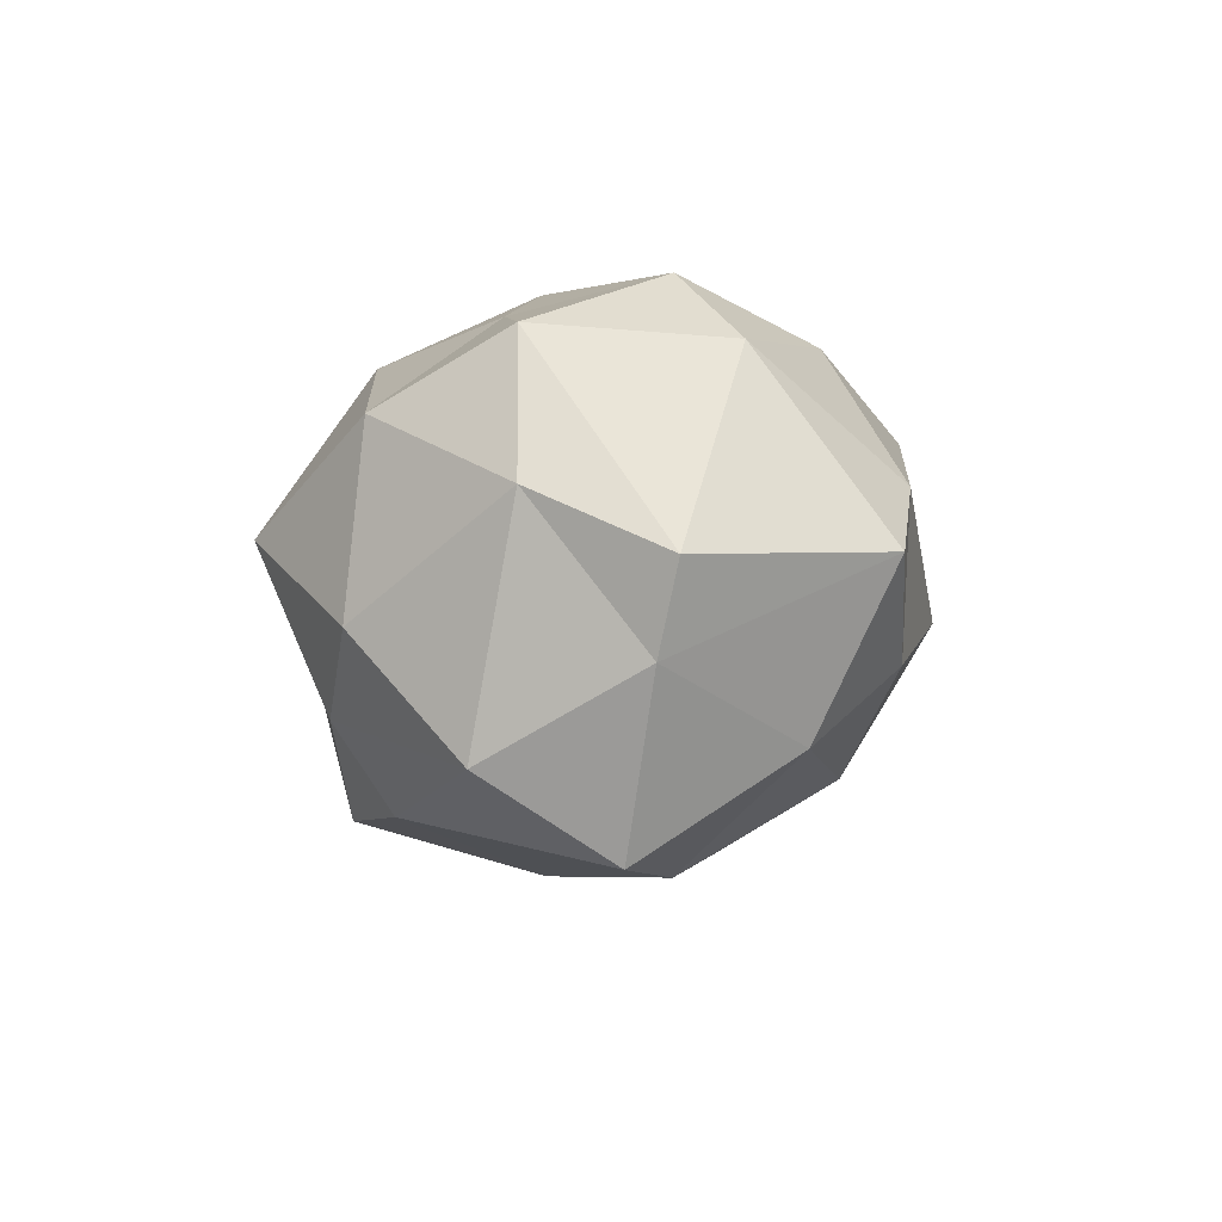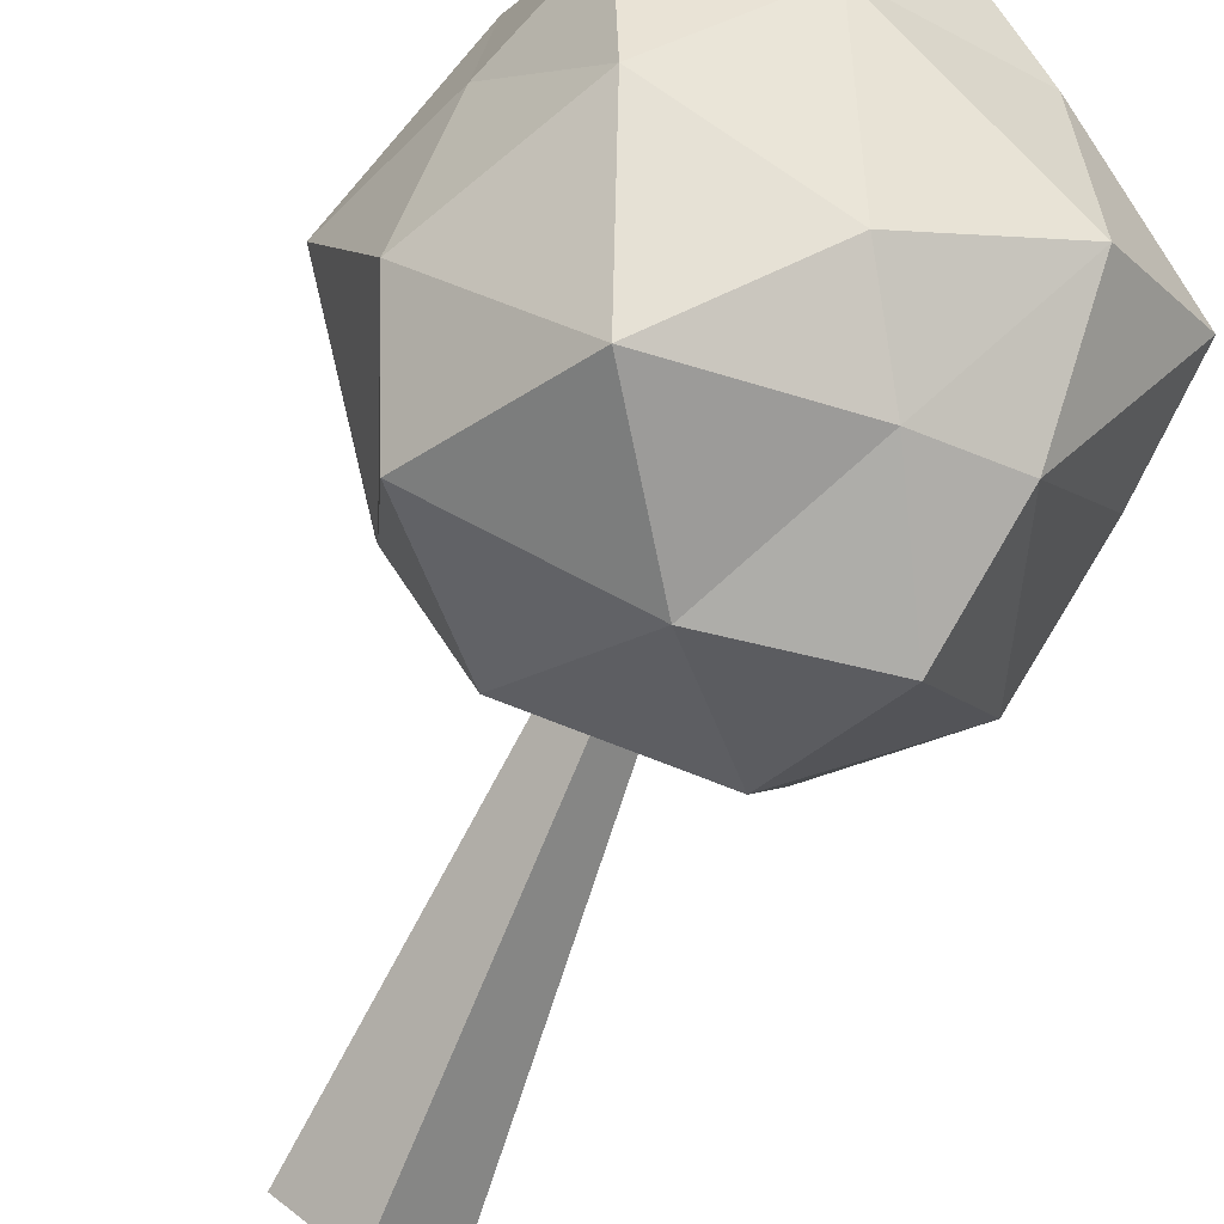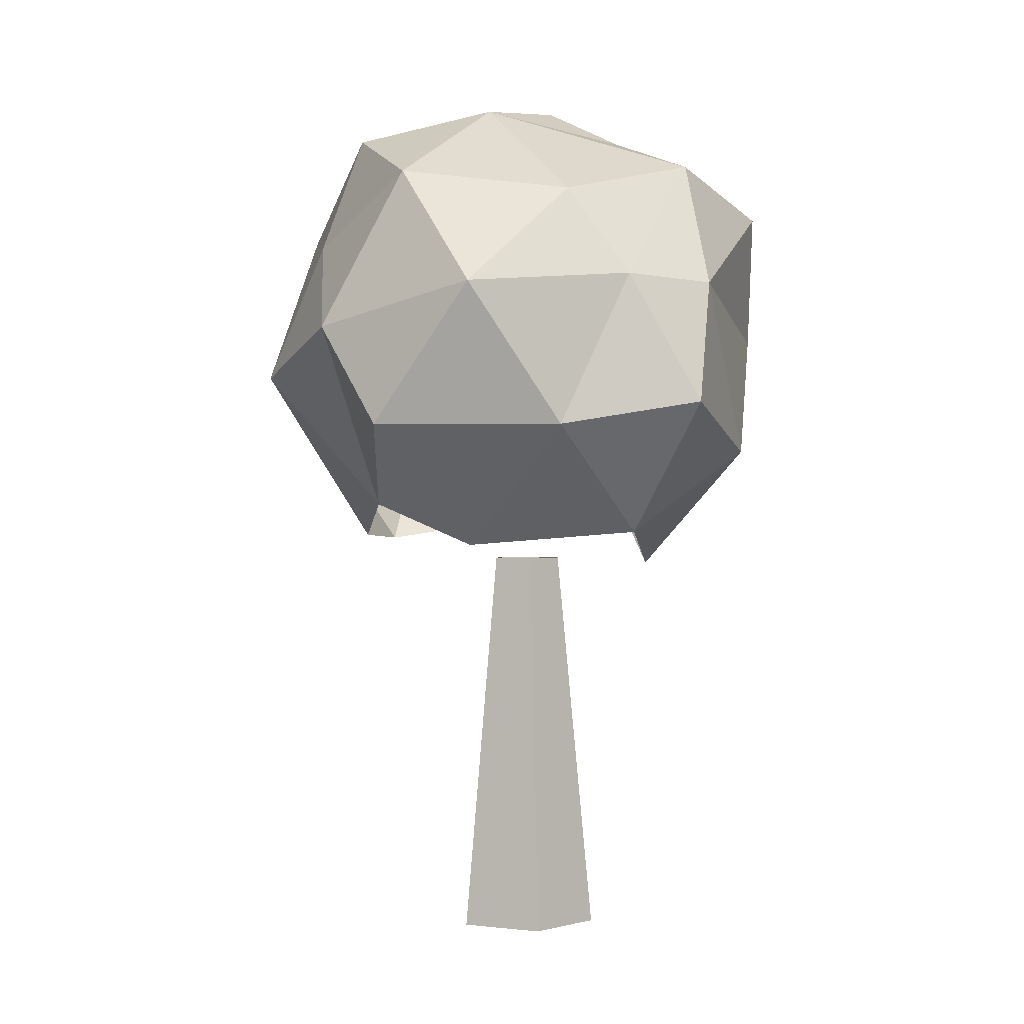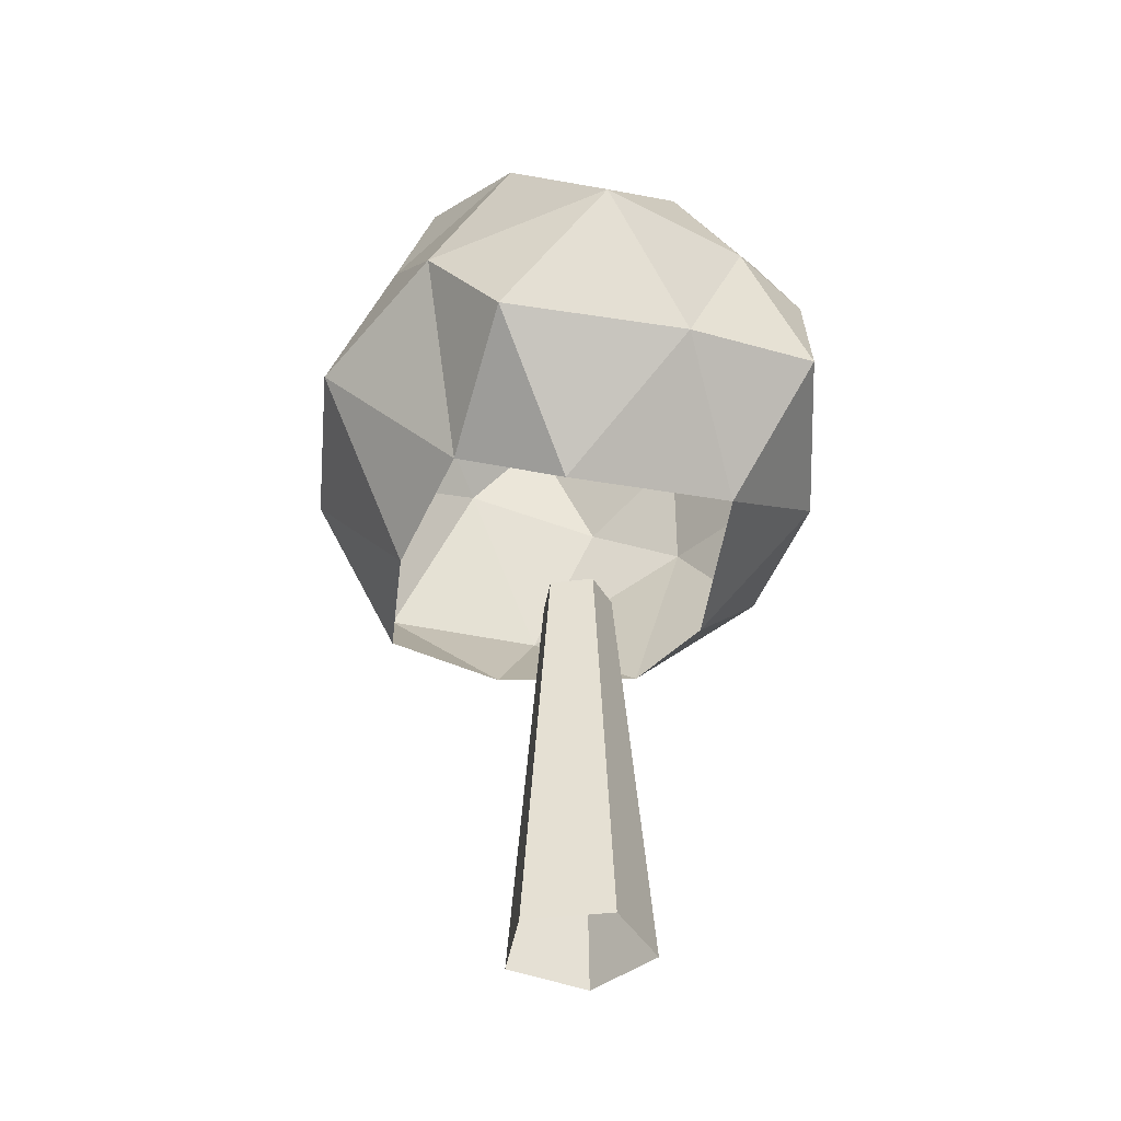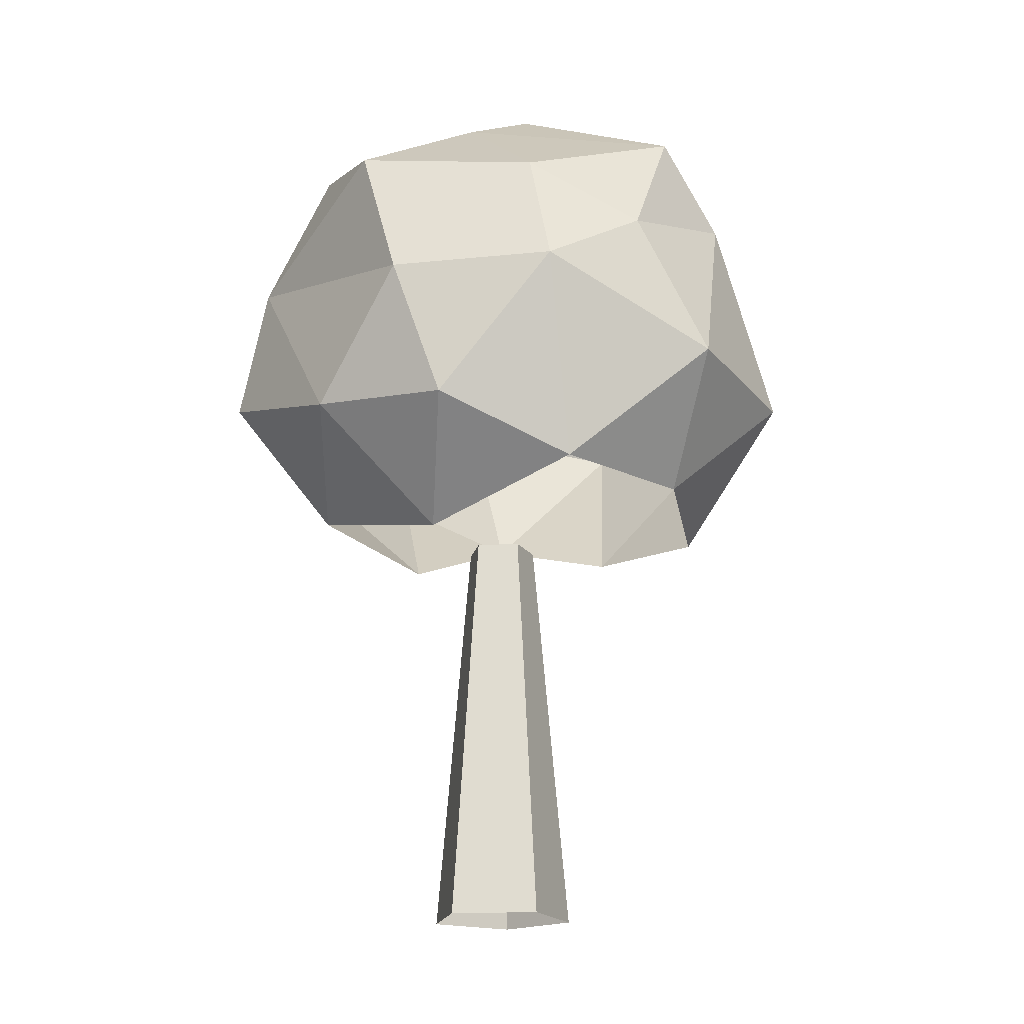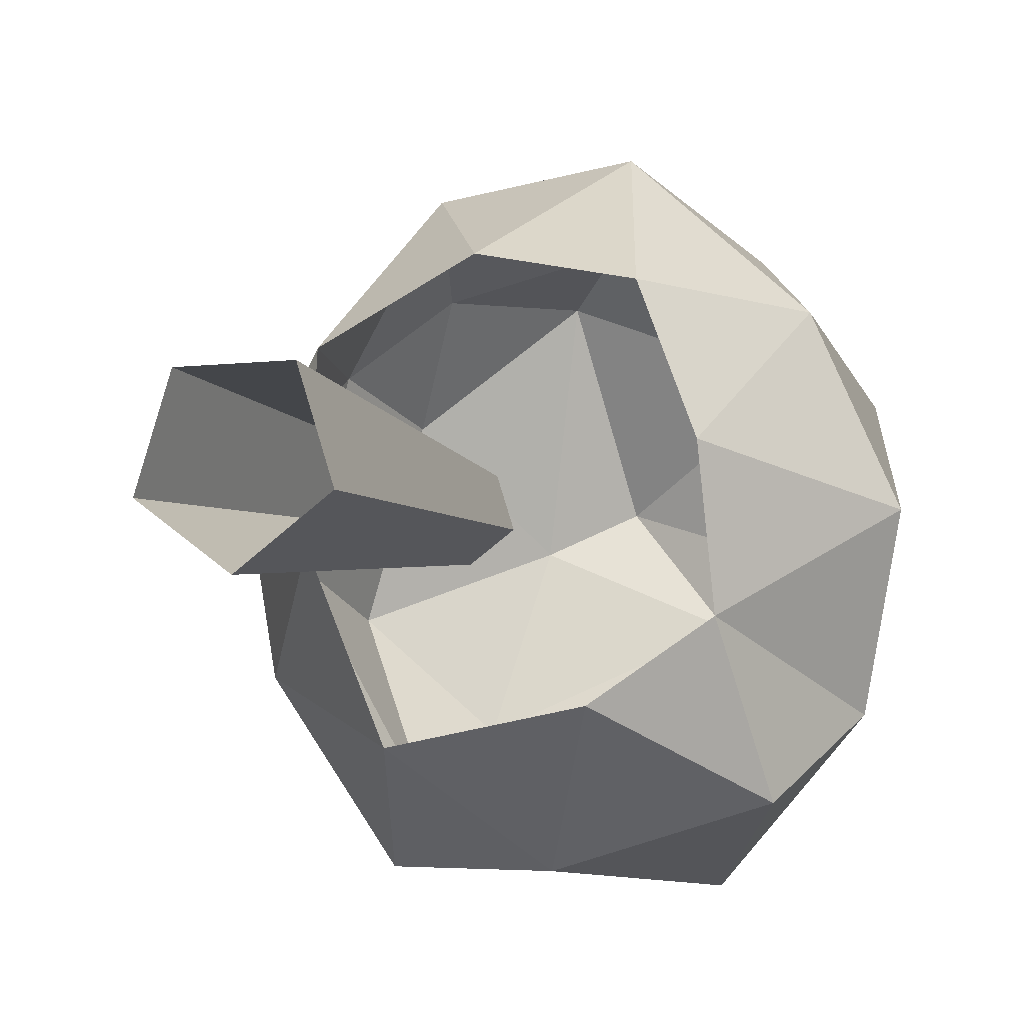
<metadata>
{"format":"obj","ext":"obj","renderer":"f3d","projection":"perspective","resolution":1024,"background":"white","views":[{"elev":79.5,"azim":-104.8,"up":"+Y"},{"elev":-72.3,"azim":157.0,"up":"+Z"},{"elev":-0.1,"azim":169.8,"up":"+Y"},{"elev":-39.7,"azim":152.8,"up":"+Y"},{"elev":-18.7,"azim":-66.4,"up":"+Y"},{"elev":-5.7,"azim":21.0,"up":"+Z"}]}
</metadata>
<code>
o Cylinder_Cylinder.001
v -0.06043 0.01712 -1.462
v -0.06043 7.343 -0.7821
v 1.215 0.01712 -0.5356
v 0.5681 7.343 -0.3255
v 0.7277 0.01712 0.9635
v 0.328 7.343 0.4134
v -0.8486 0.01712 0.9635
v -0.4489 7.343 0.4134
v -1.336 0.01712 -0.5356
v -0.6889 7.343 -0.3255
v 3.036 7.799 0.8661
v -0.3055 8.082 3.663
v -4.335 9.178 0.5091
v -2.422 10.27 -4.93
v 3.467 9.855 -4.016
v 2.65 12.38 4.064
v -2.561 12.8 3.843
v -4.571 14.15 -1.039
v -0.115 14.24 -4.109
v 4.089 13.45 -0.6356
v -0.7636 16.51 0.7475
v 2.209 7.717 3.084
v 3.084 8.409 -1.491
v 1.49 7.637 -2.719
v -2.481 7.239 -0.4677
v -2.747 8.157 2.467
v -1.573 7.883 -3.257
v -3.992 9.445 -2.176
v 0.1956 9.843 -4.976
v 5.07 10.93 0.1233
v 4.301 11.73 -2.746
v 1.358 10.04 5.249
v 3.946 10.29 2.913
v -3.891 11.81 2.573
v -1.705 10.29 4.907
v -2.8 12.54 -4.134
v -4.692 11.73 -0.2963
v 1.933 12.37 -5.219
v -1.13 12.62 -4.73
v 3.974 13.87 2.003
v -0.06571 13.5 4.609
v -3.541 13.96 2.021
v -2.683 14.9 -2.85
v 2.814 14.64 -3.016
v 2.352 15.11 2.611
v 3.301 15.58 -0.5469
v -1.263 15.02 3.99
v -2.032 15.81 0.08486
v 0.853 16.16 -1.16
f 11 23 30
f 12 22 32
f 13 26 34
f 14 28 36
f 15 29 38
f 11 30 33
f 12 32 35
f 13 34 37
f 14 36 39
f 15 38 31
f 16 40 45
f 17 41 47
f 18 42 48
f 19 43 49
f 20 44 46
f 46 49 21
f 46 44 49
f 44 19 49
f 49 48 21
f 49 43 48
f 43 18 48
f 48 47 21
f 48 42 47
f 42 17 47
f 47 45 21
f 47 41 45
f 41 16 45
f 45 46 21
f 45 40 46
f 40 20 46
f 31 44 20
f 31 38 44
f 38 19 44
f 39 43 19
f 39 36 43
f 36 18 43
f 37 42 18
f 37 34 42
f 34 17 42
f 35 41 17
f 35 32 41
f 32 16 41
f 33 40 16
f 33 30 40
f 30 20 40
f 38 39 19
f 38 29 39
f 29 14 39
f 36 37 18
f 36 28 37
f 28 13 37
f 34 35 17
f 34 26 35
f 26 12 35
f 32 33 16
f 32 22 33
f 22 11 33
f 30 31 20
f 30 23 31
f 23 15 31
f 24 29 15
f 24 27 29
f 27 14 29
f 27 28 14
f 27 25 28
f 25 13 28
f 25 26 13
f 23 24 15
f 2 3 1
f 3 6 5
f 6 7 5
f 8 9 7
f 10 1 9
f 2 4 3
f 3 4 6
f 6 8 7
f 8 10 9
f 10 2 1

</code>
